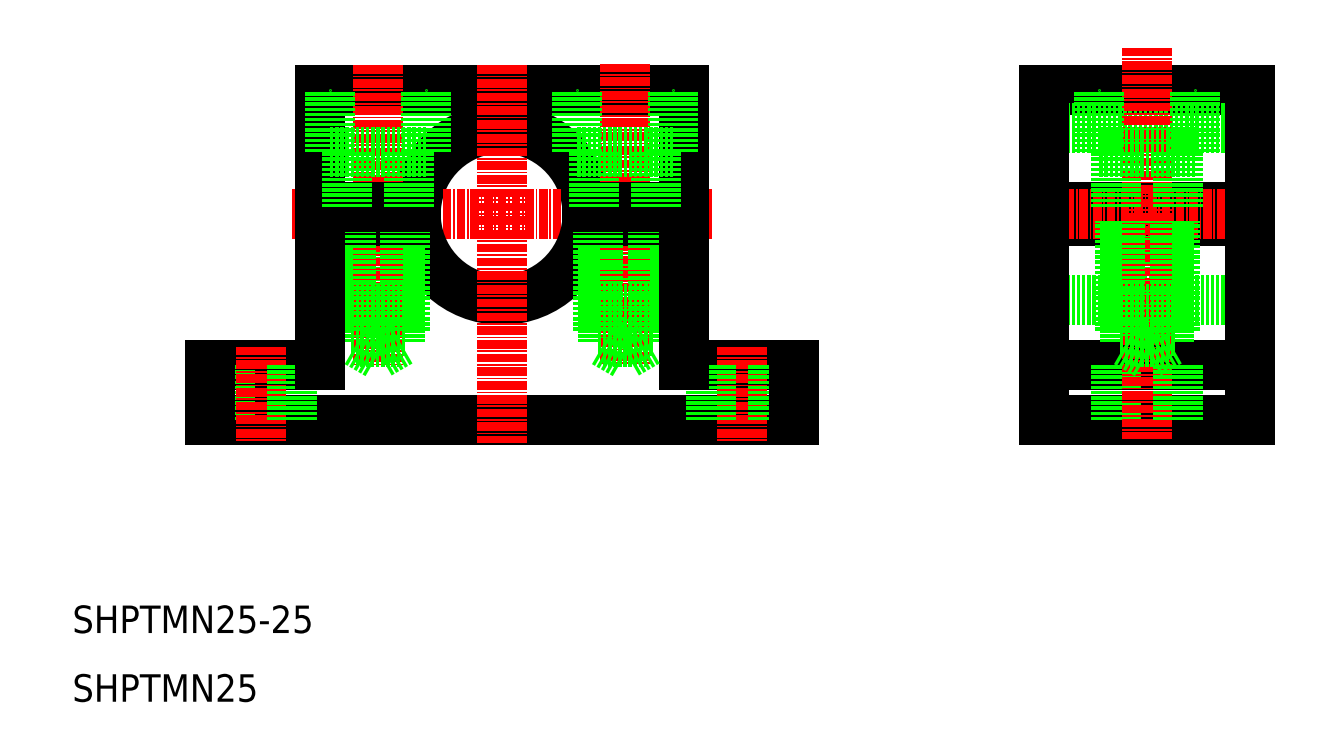
<metadata>
{"format":"dxf","ext":"dxf","renderer":"ezdxf+matplotlib","layout":"modelspace","background":"white","min_lineweight":24,"dpi":150}
</metadata>
<code>
0
SECTION
2
ENTITIES
0
TEXT
8
0
10
10
20
10
30
0
40
4
1
SHPTMN25
0
TEXT
8
0
10
10
20
20
30
0
40
4
1
SHPTMN25-25
0
LINE
8
0
10
181.5
20
80
30
0
11
151.5
21
80
31
0
0
LINE
8
0
10
181.5
20
82
30
0
11
151.5
21
82
31
0
0
LINE
8
CENTER
10
183.9
20
81
30
0
11
149.1
21
81
31
0
0
LINE
8
0
10
151.5
20
99
30
0
11
181.5
21
99
31
0
0
LINE
8
0
10
181.5
20
93.5
30
0
11
151.5
21
93.5
31
0
0
LINE
8
0
10
151.5
20
51
30
0
11
181.5
21
51
31
0
0
LINE
8
0
10
151.5
20
59
30
0
11
181.5
21
59
31
0
0
LINE
8
0
10
181.5
20
68.5
30
0
11
151.5
21
68.5
31
0
0
ARC
8
0
10
72.5
20
81
30
0
40
12.5
50
4.589
51
175.4
0
LINE
8
CENTER
10
103.2
20
81
30
0
11
41.82
21
81
31
0
0
LINE
8
0
10
99
20
99
30
0
11
46
21
99
31
0
0
LINE
8
0
10
115
20
51
30
0
11
30
21
51
31
0
0
ARC
8
0
10
72.5
20
81
30
0
40
12.5
50
184.6
51
355.4
0
LINE
8
0
10
51.3
20
80
30
0
11
51.3
21
62.4
31
0
0
LINE
8
0
10
57.7
20
80
30
0
11
57.7
21
62.4
31
0
0
LINE
8
CENTER
10
54.5
20
102.7
30
0
11
54.5
21
59.05
31
0
0
LINE
8
0
10
46
20
59
30
0
11
30
21
59
31
0
0
LINE
8
0
10
33
20
59
30
0
11
33
21
51
31
0
0
LINE
8
CENTER
10
37.5
20
61.68
30
0
11
37.5
21
47.95
31
0
0
LINE
8
0
10
30
20
59
30
0
11
30
21
51
31
0
0
LINE
8
0
10
30
20
57
30
0
11
30
21
57
31
0
0
LINE
8
0
10
30
20
55
30
0
11
30
21
55
31
0
0
LINE
8
0
10
42
20
59
30
0
11
42
21
51
31
0
0
LINE
8
0
10
58.5
20
64
30
0
11
50.5
21
64
31
0
0
LINE
8
0
10
54.5
20
60.55
30
0
11
51.3
21
62.4
31
0
0
LINE
8
0
10
57.7
20
62.4
30
0
11
51.3
21
62.4
31
0
0
LINE
8
0
10
58.5
20
67.2
30
0
11
50.5
21
67.2
31
0
0
LINE
8
0
10
46
20
80
30
0
11
60.04
21
80
31
0
0
LINE
8
0
10
50.5
20
64
30
0
11
50.5
21
80
31
0
0
LINE
8
0
10
46
20
80
30
0
11
46
21
59
31
0
0
LINE
8
0
10
58.5
20
64
30
0
11
58.5
21
80
31
0
0
LINE
8
0
10
57.7
20
62.4
30
0
11
54.5
21
60.55
31
0
0
LINE
8
0
10
46
20
82
30
0
11
60.04
21
82
31
0
0
LINE
8
0
10
46
20
99
30
0
11
46
21
82
31
0
0
LINE
8
0
10
87.3
20
80
30
0
11
87.3
21
62.4
31
0
0
LINE
8
0
10
93.7
20
80
30
0
11
93.7
21
62.4
31
0
0
LINE
8
CENTER
10
72.5
20
102.7
30
0
11
72.5
21
47.69
31
0
0
LINE
8
CENTER
10
90.5
20
102.9
30
0
11
90.5
21
59.05
31
0
0
LINE
8
0
10
99
20
59
30
0
11
115
21
59
31
0
0
LINE
8
0
10
94.5
20
64
30
0
11
86.5
21
64
31
0
0
LINE
8
0
10
90.5
20
60.55
30
0
11
87.3
21
62.4
31
0
0
LINE
8
0
10
93.7
20
62.4
30
0
11
87.3
21
62.4
31
0
0
LINE
8
0
10
94.5
20
67.2
30
0
11
86.5
21
67.2
31
0
0
LINE
8
0
10
99
20
80
30
0
11
84.96
21
80
31
0
0
LINE
8
0
10
86.5
20
64
30
0
11
86.5
21
80
31
0
0
LINE
8
CENTER
10
107.5
20
61.68
30
0
11
107.5
21
47.95
31
0
0
LINE
8
0
10
112
20
59
30
0
11
112
21
51
31
0
0
LINE
8
0
10
103
20
59
30
0
11
103
21
51
31
0
0
LINE
8
0
10
94.5
20
64
30
0
11
94.5
21
80
31
0
0
LINE
8
0
10
99
20
80
30
0
11
99
21
59
31
0
0
LINE
8
0
10
93.7
20
62.4
30
0
11
90.5
21
60.55
31
0
0
LINE
8
0
10
115
20
59
30
0
11
115
21
51
31
0
0
LINE
8
0
10
162
20
59
30
0
11
162
21
51
31
0
0
LINE
8
0
10
151.5
20
80
30
0
11
151.5
21
51
31
0
0
LINE
8
0
10
99
20
82
30
0
11
84.96
21
82
31
0
0
LINE
8
0
10
99
20
99
30
0
11
99
21
82
31
0
0
LINE
8
0
10
151.5
20
99
30
0
11
151.5
21
82
31
0
0
LINE
8
0
10
163.3
20
80
30
0
11
163.3
21
62.4
31
0
0
LINE
8
0
10
169.7
20
80
30
0
11
169.7
21
62.4
31
0
0
LINE
8
CENTER
10
166.5
20
105.2
30
0
11
166.5
21
48.31
31
0
0
LINE
8
0
10
171
20
59
30
0
11
171
21
51
31
0
0
LINE
8
0
10
181.5
20
80
30
0
11
181.5
21
51
31
0
0
LINE
8
0
10
170.5
20
64
30
0
11
170.5
21
80
31
0
0
LINE
8
0
10
162.5
20
64
30
0
11
162.5
21
80
31
0
0
LINE
8
0
10
170.5
20
64
30
0
11
162.5
21
64
31
0
0
LINE
8
0
10
170.5
20
67.2
30
0
11
162.5
21
67.2
31
0
0
LINE
8
0
10
169.7
20
62.4
30
0
11
163.3
21
62.4
31
0
0
LINE
8
0
10
169.7
20
62.4
30
0
11
166.5
21
60.55
31
0
0
LINE
8
0
10
166.5
20
60.55
30
0
11
163.3
21
62.4
31
0
0
LINE
8
0
10
181.5
20
99
30
0
11
181.5
21
82
31
0
0
LINE
8
0
10
61.5
20
90
30
0
11
47.5
21
90
31
0
0
LINE
8
0
10
47.5
20
90
30
0
11
47.5
21
99
31
0
0
LINE
8
0
10
50
20
82
30
0
11
50
21
90
31
0
0
LINE
8
0
10
61.5
20
90
30
0
11
61.5
21
99
31
0
0
LINE
8
0
10
59
20
82
30
0
11
59
21
90
31
0
0
LINE
8
0
10
97.5
20
90
30
0
11
83.5
21
90
31
0
0
LINE
8
0
10
86
20
82
30
0
11
86
21
90
31
0
0
LINE
8
0
10
83.5
20
90
30
0
11
83.5
21
99
31
0
0
LINE
8
0
10
95
20
82
30
0
11
95
21
90
31
0
0
LINE
8
0
10
97.5
20
90
30
0
11
97.5
21
99
31
0
0
LINE
8
0
10
173.5
20
90
30
0
11
159.5
21
90
31
0
0
LINE
8
0
10
162
20
82
30
0
11
162
21
90
31
0
0
LINE
8
0
10
159.5
20
90
30
0
11
159.5
21
99
31
0
0
LINE
8
0
10
171
20
82
30
0
11
171
21
90
31
0
0
LINE
8
0
10
173.5
20
90
30
0
11
173.5
21
99
31
0
0
ENDSEC
0
EOF

</code>
